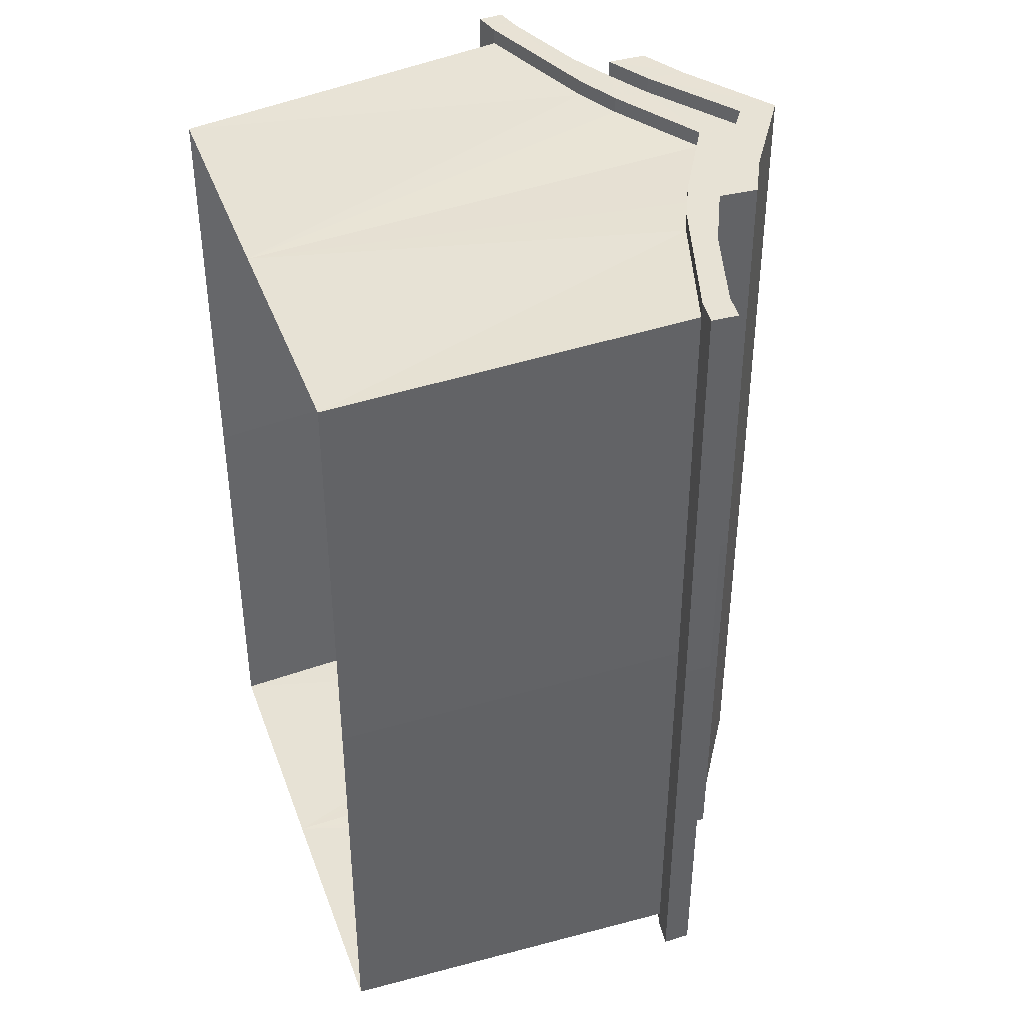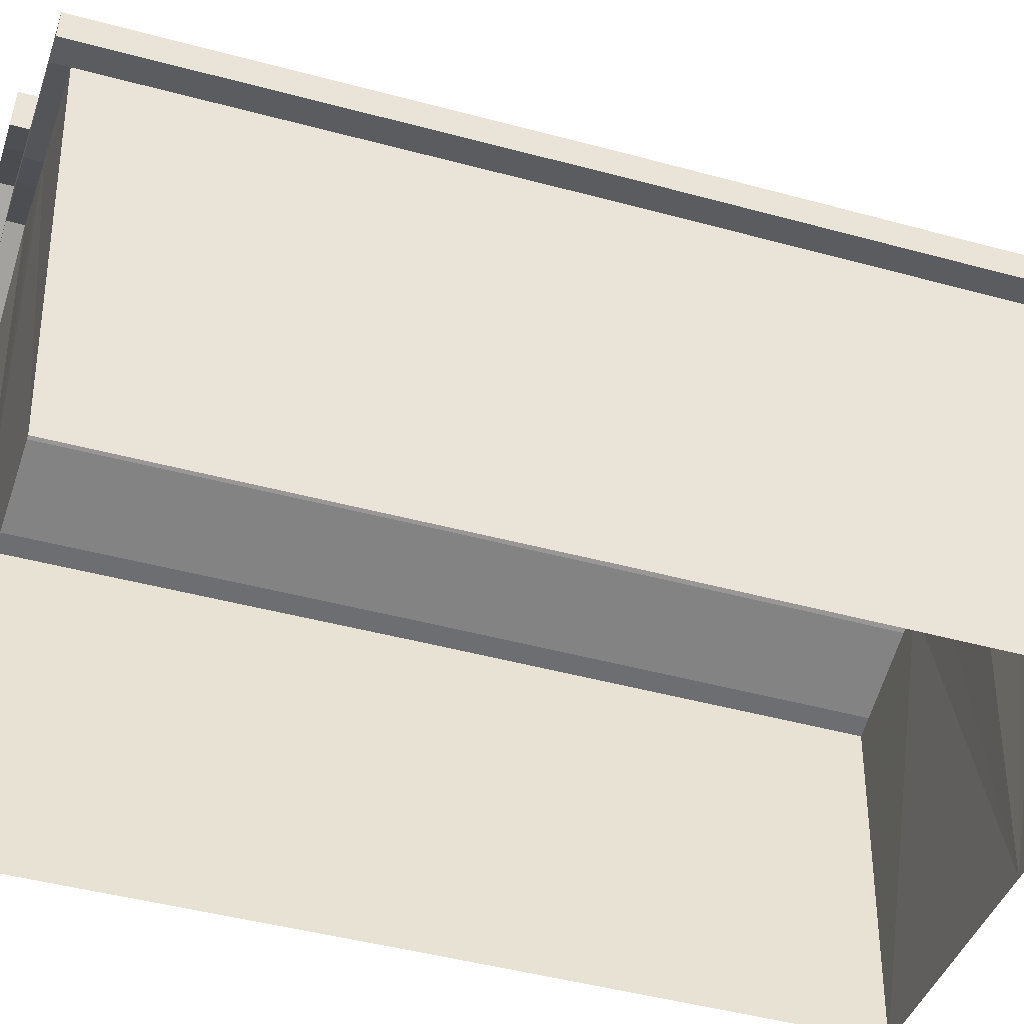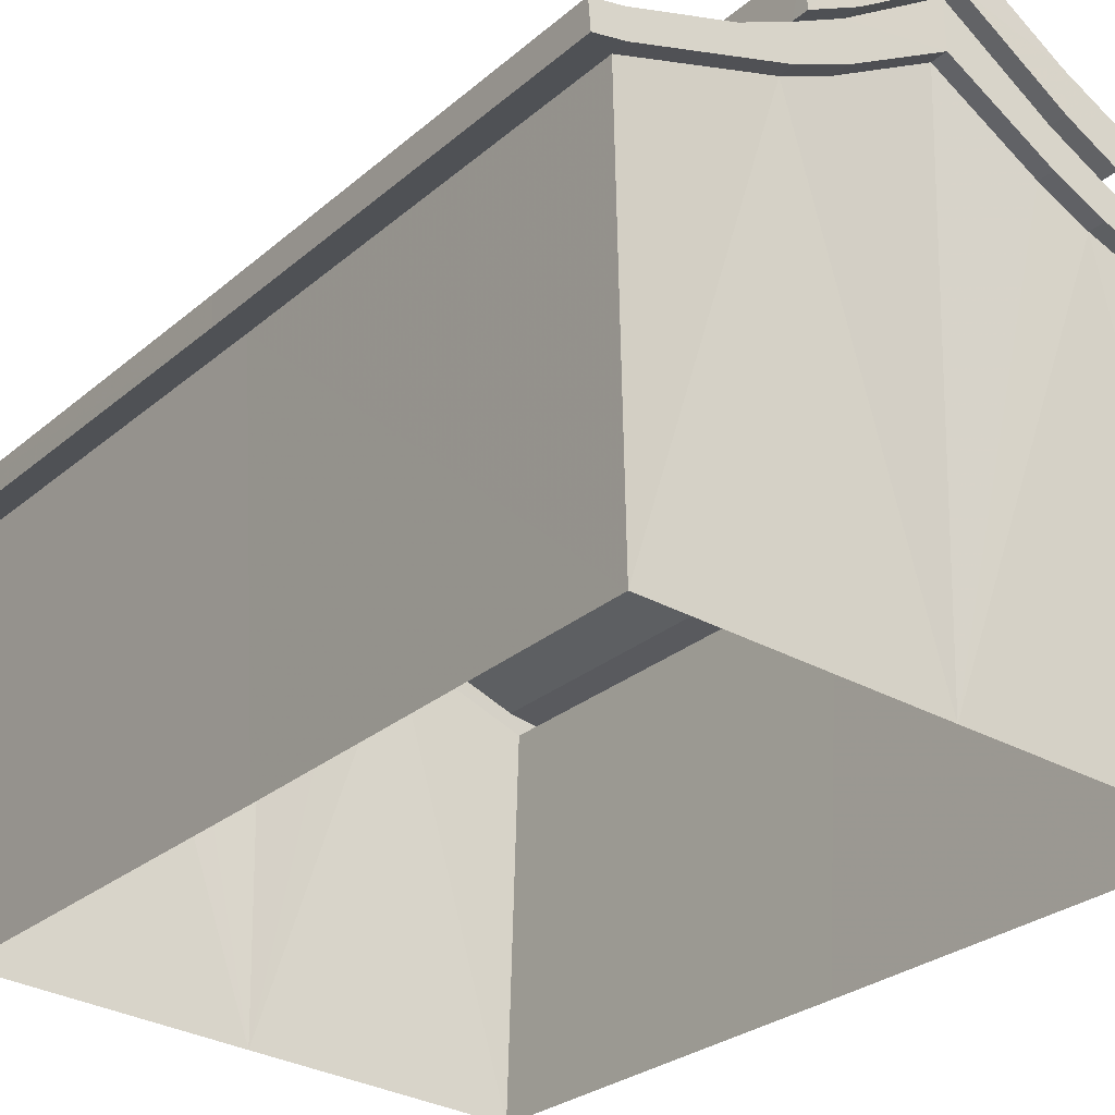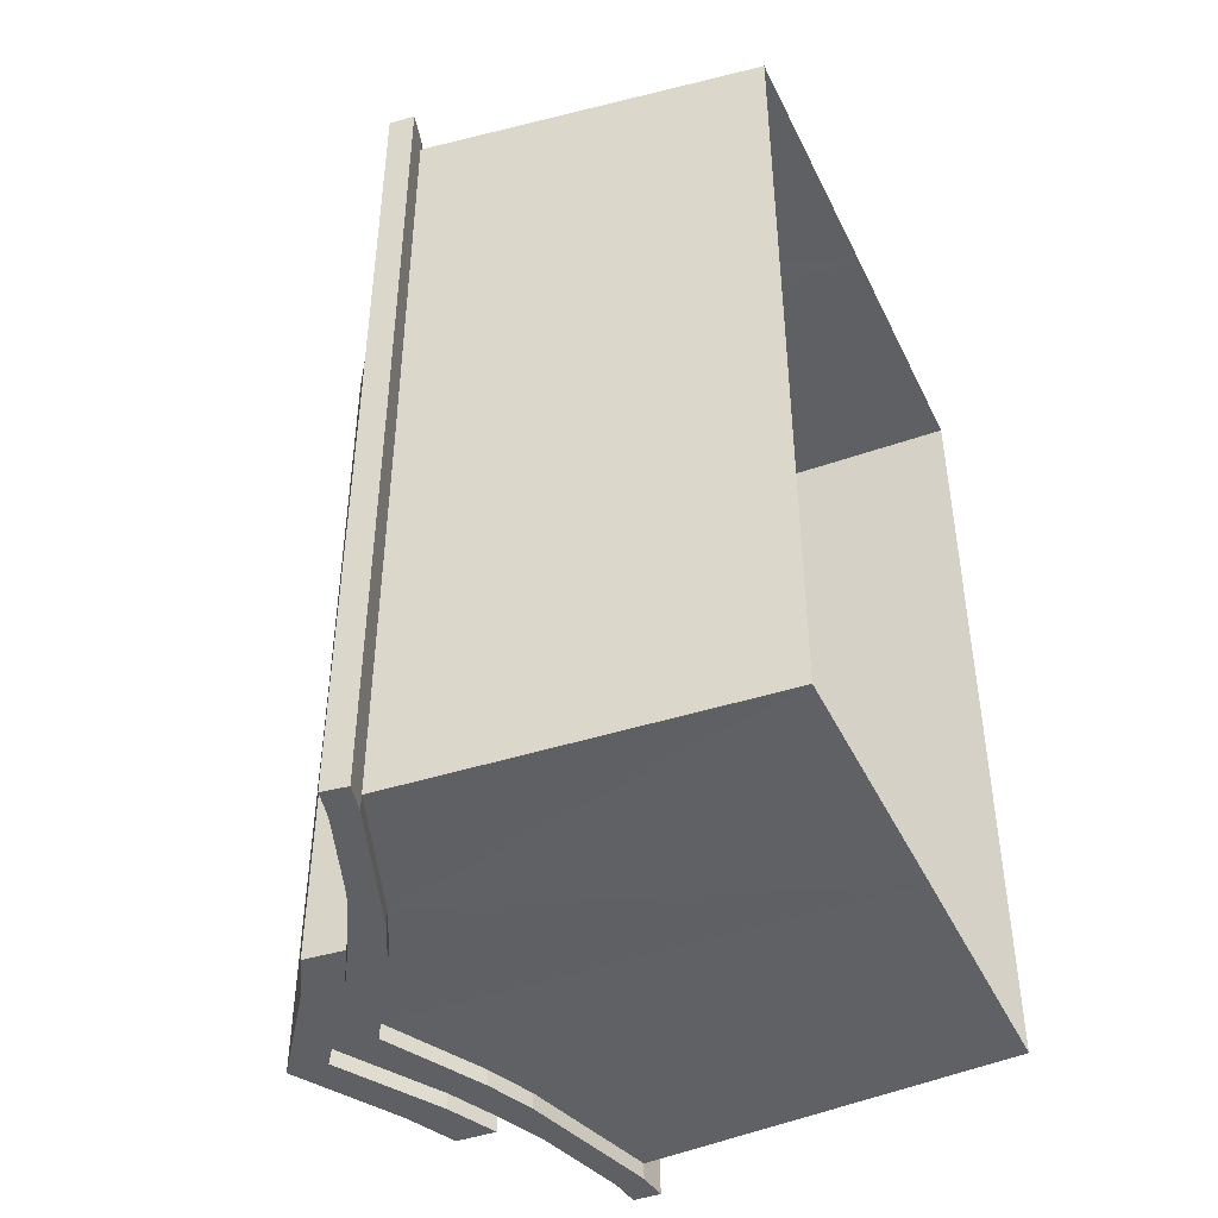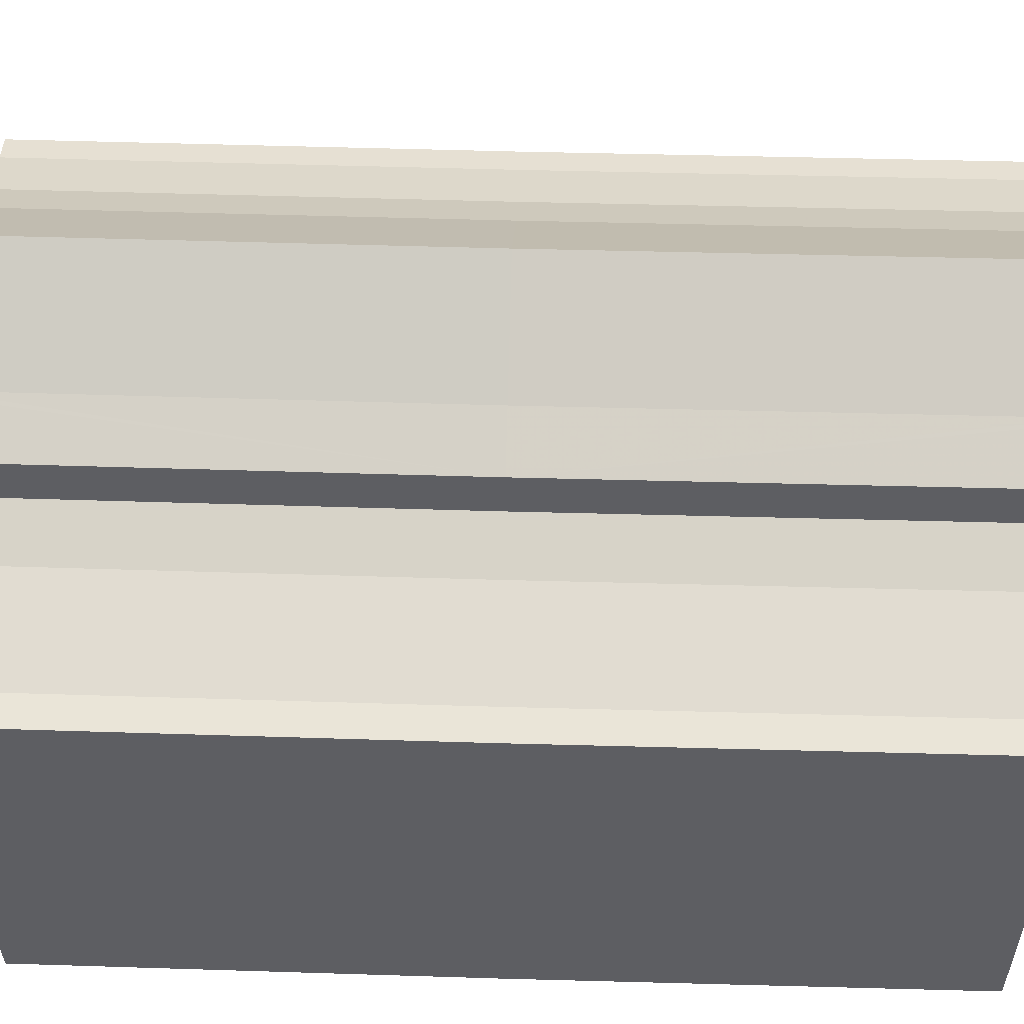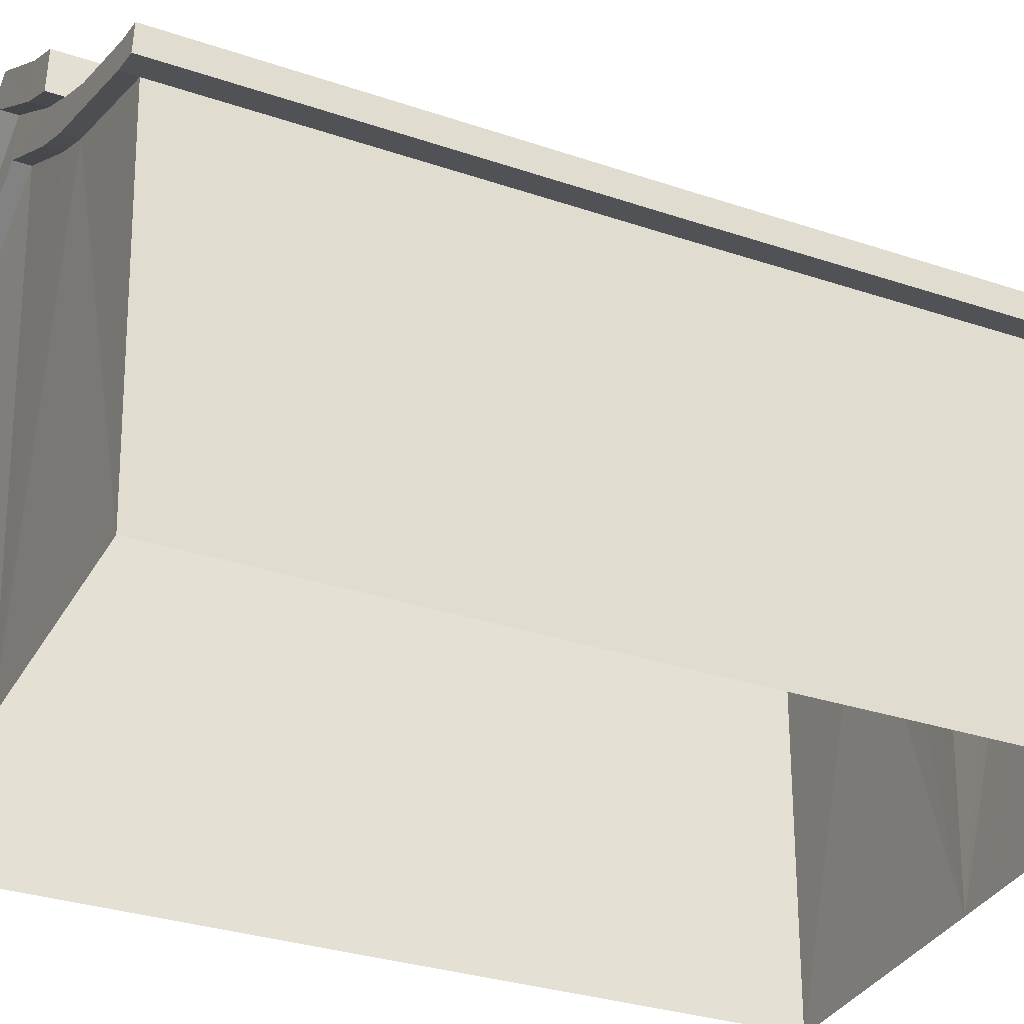
<metadata>
{"format":"obj","ext":"obj","renderer":"f3d","projection":"perspective","resolution":1024,"background":"white","views":[{"elev":40.5,"azim":66.9,"up":"+Z"},{"elev":-44.8,"azim":72.4,"up":"+Y"},{"elev":-26.1,"azim":-36.7,"up":"+Y"},{"elev":-45.2,"azim":-69.2,"up":"+Z"},{"elev":48.0,"azim":91.9,"up":"+Y"},{"elev":-30.3,"azim":-116.3,"up":"+Y"}]}
</metadata>
<code>
v  -3.37 4.116 10.61
v  -3.34 4.116 -0
v  -4.448 3.621 -0
v  -4.479 3.622 10.63
v  6.104 -7.05 9.912
v  6.131 -7.05 -0
v  6.654 1.703 -0
v  6.624 1.704 10.27
v  -0.007904 -6.638 9.913
v  3.349 2.972 10.24
v  2.244 3.547 10.23
v  0.005783 4.995 10.19
v  -2.24 3.779 10.23
v  -6.686 2.961 10.65
v  -6.653 2.333 10.66
v  -3.35 3.31 10.63
v  6.66 2.363 10.64
v  6.691 2.363 -0
v  4.503 3.202 -0
v  4.472 3.203 10.62
v  2.261 4.441 10.58
v  0.006927 6.086 10.53
v  0.005783 4.995 10.57
v  2.244 3.547 10.61
v  -3.35 3.31 10.24
v  -6.171 -6.209 9.915
v  3.402 3.79 -0
v  3.371 3.791 10.6
v  0.006927 6.085 10.92
v  2.261 4.441 10.97
v  2.308 5.399 10.94
v  0.03752 7.05 10.88
v  3.371 3.791 10.99
v  3.426 4.746 10.96
v  -3.37 4.116 11
v  -2.254 4.666 10.98
v  -2.241 5.637 10.94
v  -3.365 5.091 10.96
v  -7.381 2.841 10.65
v  -7.351 2.841 -0
v  -7.314 2.212 -0
v  -7.345 2.212 10.67
v  3.349 2.972 10.63
v  -2.254 4.666 10.59
v  -2.24 3.779 10.62
v  -6.653 2.333 10.28
v  6.624 1.704 10.66
v  2.308 5.399 10.17
v  2.338 5.399 -0
v  0.06937 7.049 -0
v  3.458 4.745 -0
v  7.341 1.568 -0
v  7.311 1.568 10.66
v  -6.656 2.96 -0
v  7.351 2.226 10.64
v  -6.623 2.333 -0
v  -6.144 -6.209 -0
v  -3.334 5.09 -0
v  7.381 2.226 -0
v  -2.209 5.637 -0
v  -3.37 4.116 -10.61
v  -4.479 3.622 -10.63
v  6.104 -7.05 -9.912
v  6.624 1.704 -10.27
v  -0.007904 -6.638 -9.913
v  2.244 3.547 -10.23
v  3.349 2.972 -10.24
v  -2.24 3.779 -10.23
v  0.005783 4.995 -10.19
v  -6.686 2.961 -10.65
v  -3.35 3.31 -10.63
v  -6.653 2.333 -10.66
v  6.66 2.363 -10.64
v  4.472 3.203 -10.62
v  2.261 4.441 -10.58
v  2.244 3.547 -10.61
v  0.005783 4.995 -10.57
v  0.006927 6.086 -10.53
v  -6.171 -6.209 -9.915
v  -3.35 3.31 -10.24
v  3.371 3.791 -10.6
v  0.006927 6.085 -10.92
v  0.03752 7.05 -10.88
v  2.308 5.399 -10.94
v  2.261 4.441 -10.97
v  3.426 4.746 -10.96
v  3.371 3.791 -10.99
v  -3.37 4.116 -11
v  -3.365 5.091 -10.96
v  -2.241 5.637 -10.94
v  -2.254 4.666 -10.98
v  -7.381 2.841 -10.65
v  -7.345 2.212 -10.67
v  3.349 2.972 -10.63
v  -2.24 3.779 -10.62
v  -2.254 4.666 -10.59
v  -6.653 2.333 -10.28
v  6.624 1.704 -10.66
v  2.308 5.399 -10.17
v  7.311 1.568 -10.66
v  7.351 2.226 -10.64
g MDL_Turret_Top
f 1 2 3 4
f 5 6 7 8
f 9 5 10 11
f 9 12 13
f 14 15 16 4
f 17 18 19 20
f 5 8 10
f 21 22 23 24
f 9 13 25 26
f 20 19 27 28
f 29 30 31 32
f 30 33 34 31
f 35 36 37 38
f 36 29 32 37
f 1 4 16
f 39 40 41 42
f 28 21 24 43
f 23 22 44 45
f 46 26 25
f 17 20 43 47
f 12 9 11
f 45 44 1 16
f 20 28 43
f 46 25 16 15
f 12 11 24 23
f 11 10 43 24
f 13 12 23 45
f 10 8 47 43
f 25 13 45 16
f 22 21 30 29
f 48 49 50 32
f 48 32 31
f 21 28 33 30
f 28 34 33
f 51 49 48 31
f 34 51 31
f 1 44 36 35
f 38 1 35
f 44 22 29 36
f 8 7 52 53
f 54 40 39 14
f 46 15 42
f 15 14 39 42
f 17 47 53 55
f 47 8 53
f 26 46 56 57
f 14 4 3 54
f 1 38 58 2
f 55 53 52 59
f 51 34 28 27
f 38 37 60 58
f 60 37 32 50
f 17 55 59 18
f 46 42 41 56
f 61 62 3 2
f 63 64 7 6
f 65 66 67 63
f 65 68 69
f 70 62 71 72
f 73 74 19 18
f 63 67 64
f 75 76 77 78
f 65 79 80 68
f 74 81 27 19
f 82 83 84 85
f 85 84 86 87
f 88 89 90 91
f 91 90 83 82
f 61 71 62
f 92 93 41 40
f 81 94 76 75
f 77 95 96 78
f 97 80 79
f 73 98 94 74
f 69 66 65
f 95 71 61 96
f 74 94 81
f 97 72 71 80
f 69 77 76 66
f 66 76 94 67
f 68 95 77 69
f 67 94 98 64
f 80 71 95 68
f 78 82 85 75
f 99 84 83 50
f 99 50 49
f 75 85 87 81
f 81 87 86
f 99 49 51 84
f 86 84 51
f 61 88 91 96
f 89 88 61
f 96 91 82 78
f 64 100 52 7
f 54 70 92 40
f 97 93 72
f 72 93 92 70
f 73 101 100 98
f 98 100 64
f 79 57 56 97
f 70 54 3 62
f 61 2 58 89
f 101 59 52 100
f 51 27 81 86
f 89 58 60 90
f 60 50 83 90
f 73 18 59 101
f 97 56 41 93

</code>
